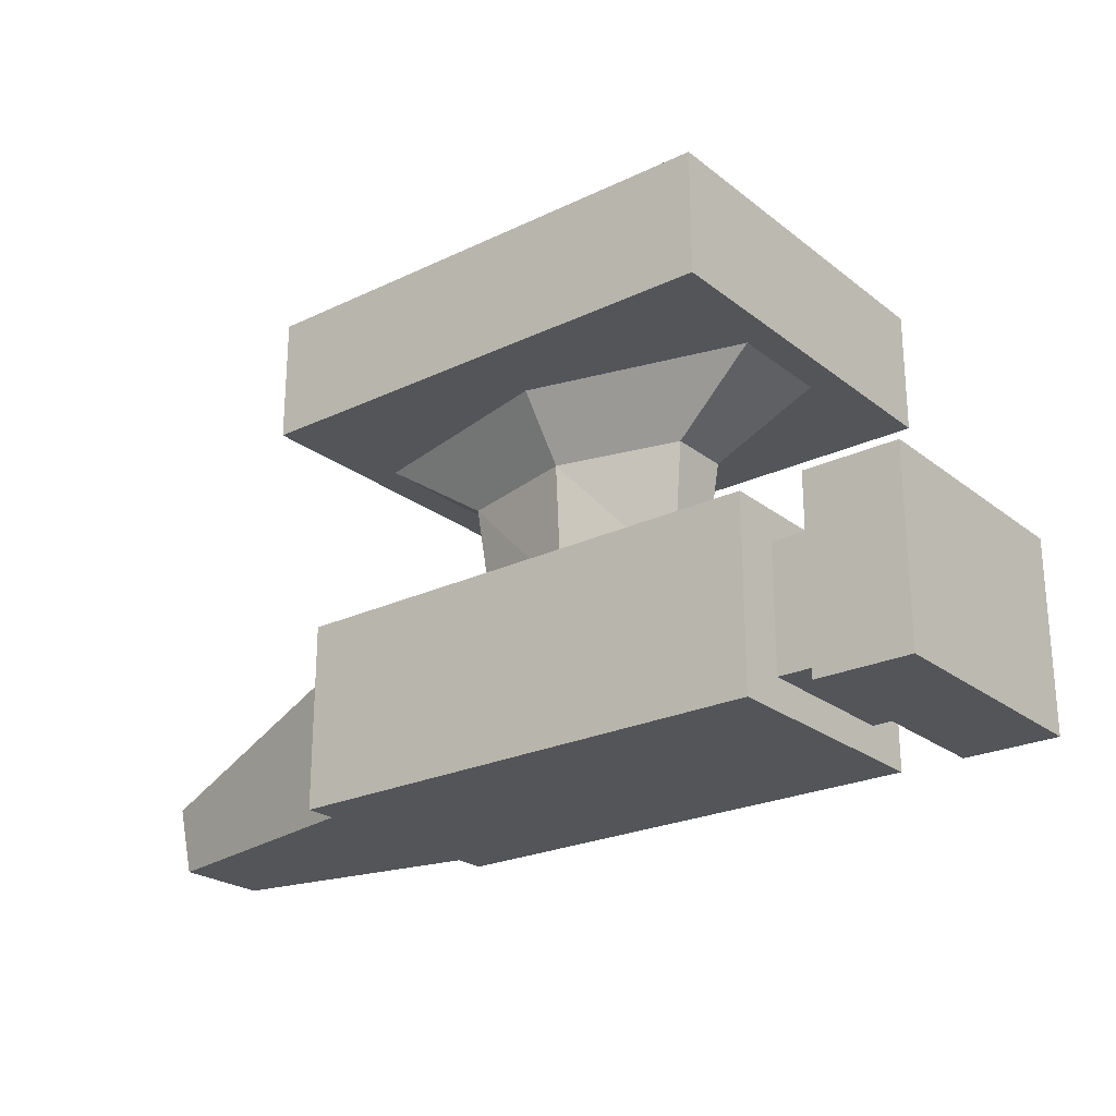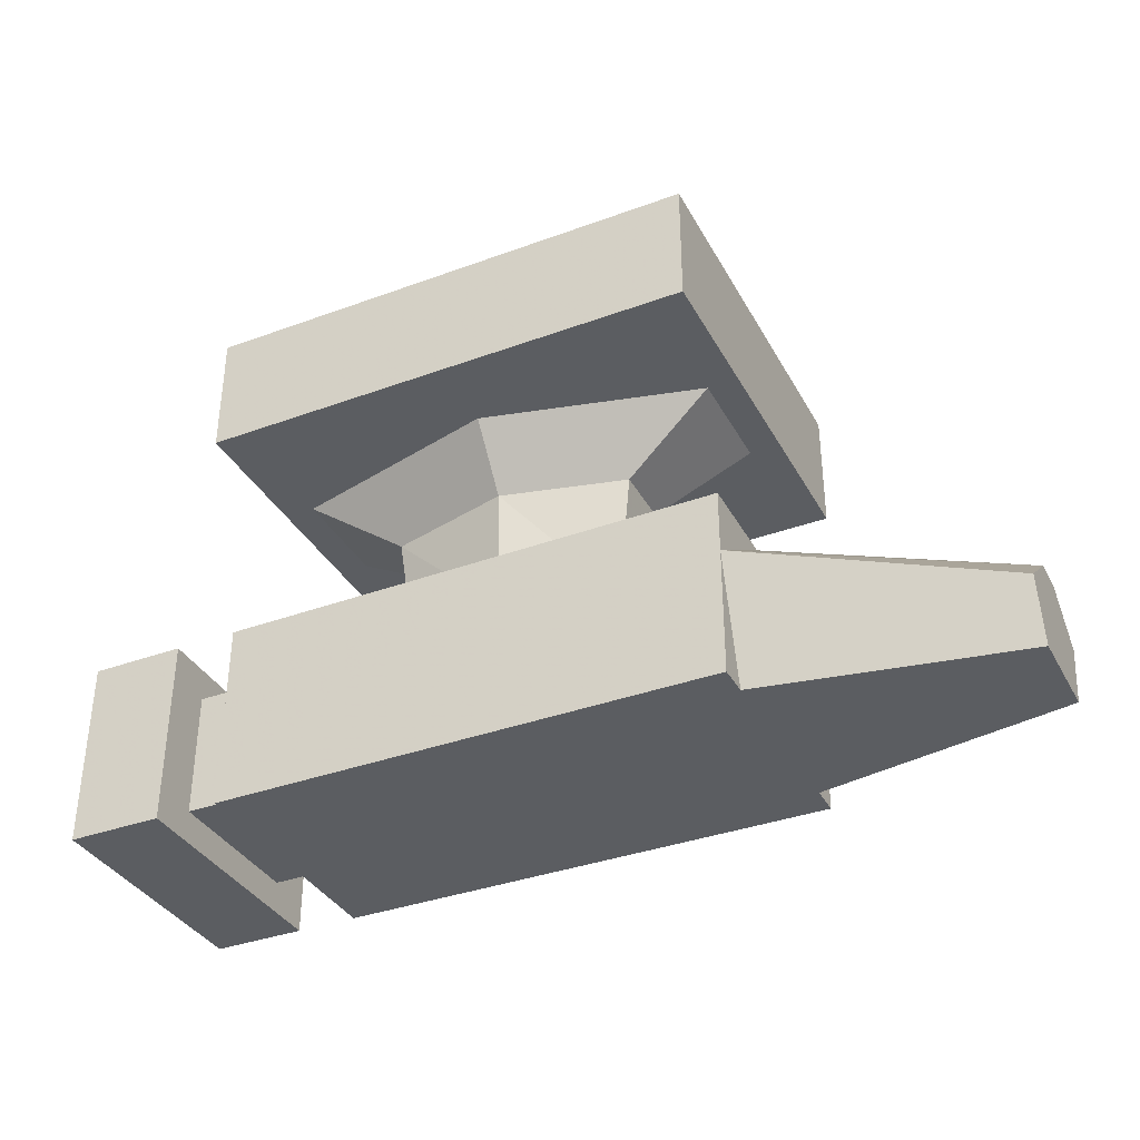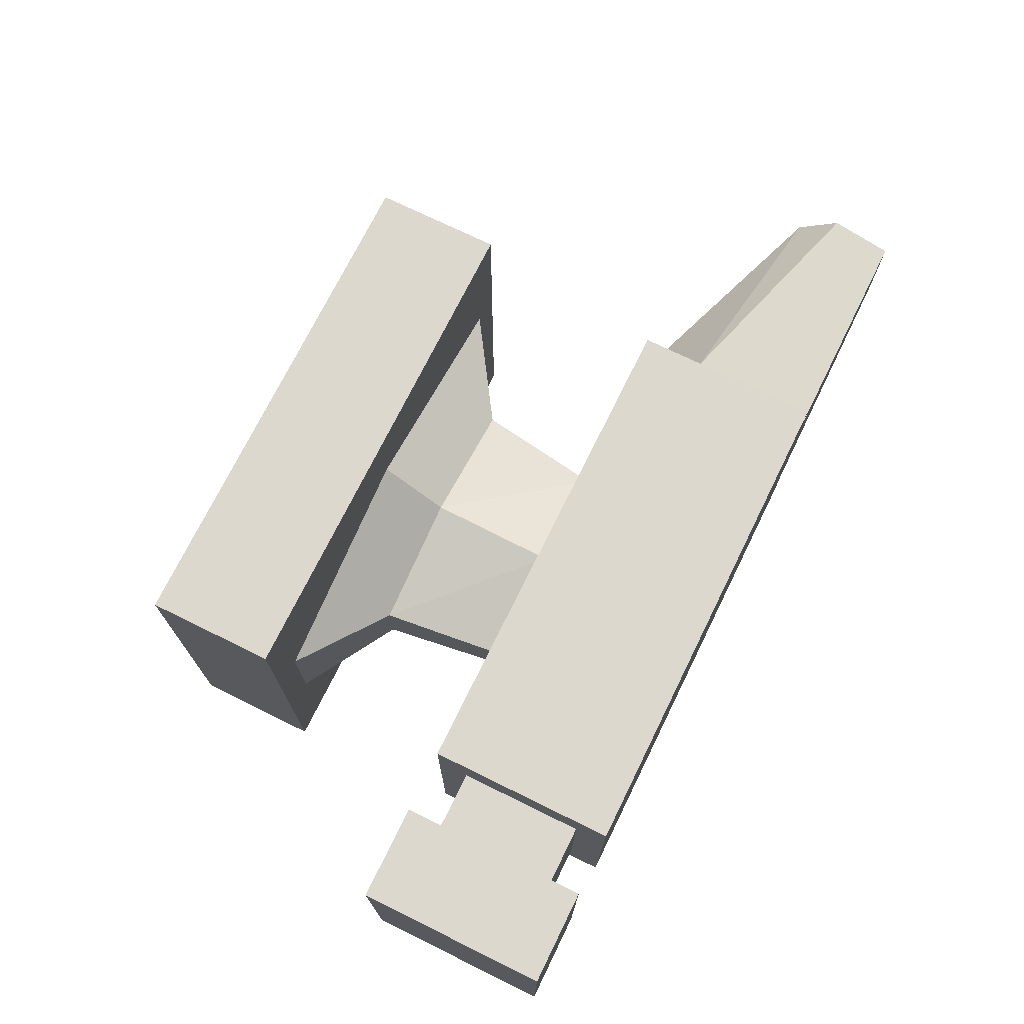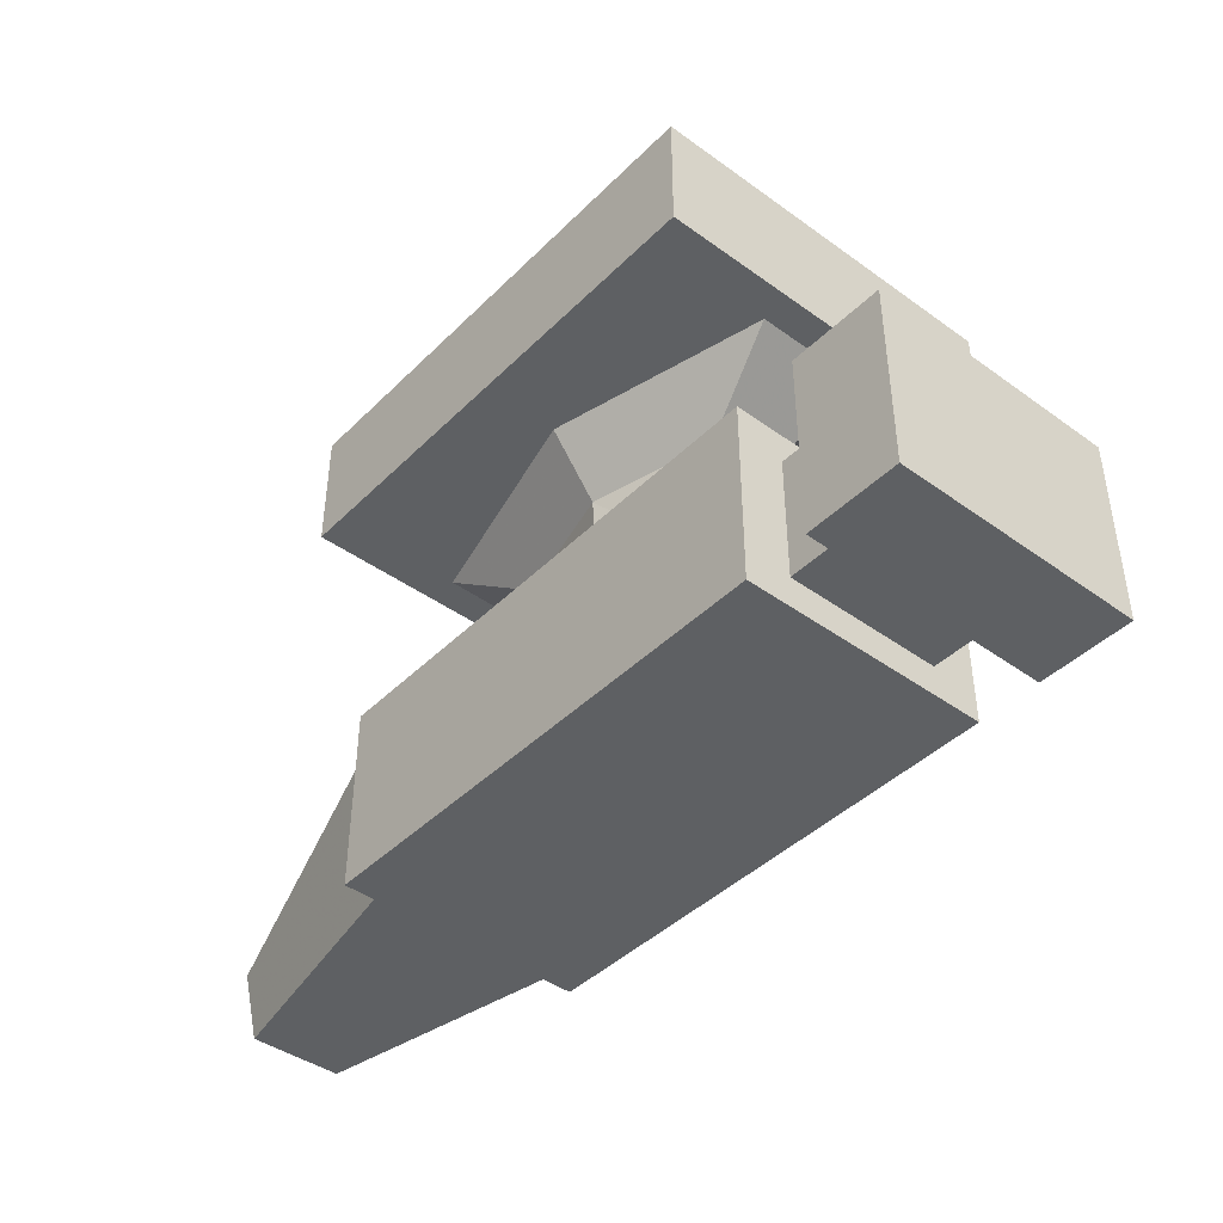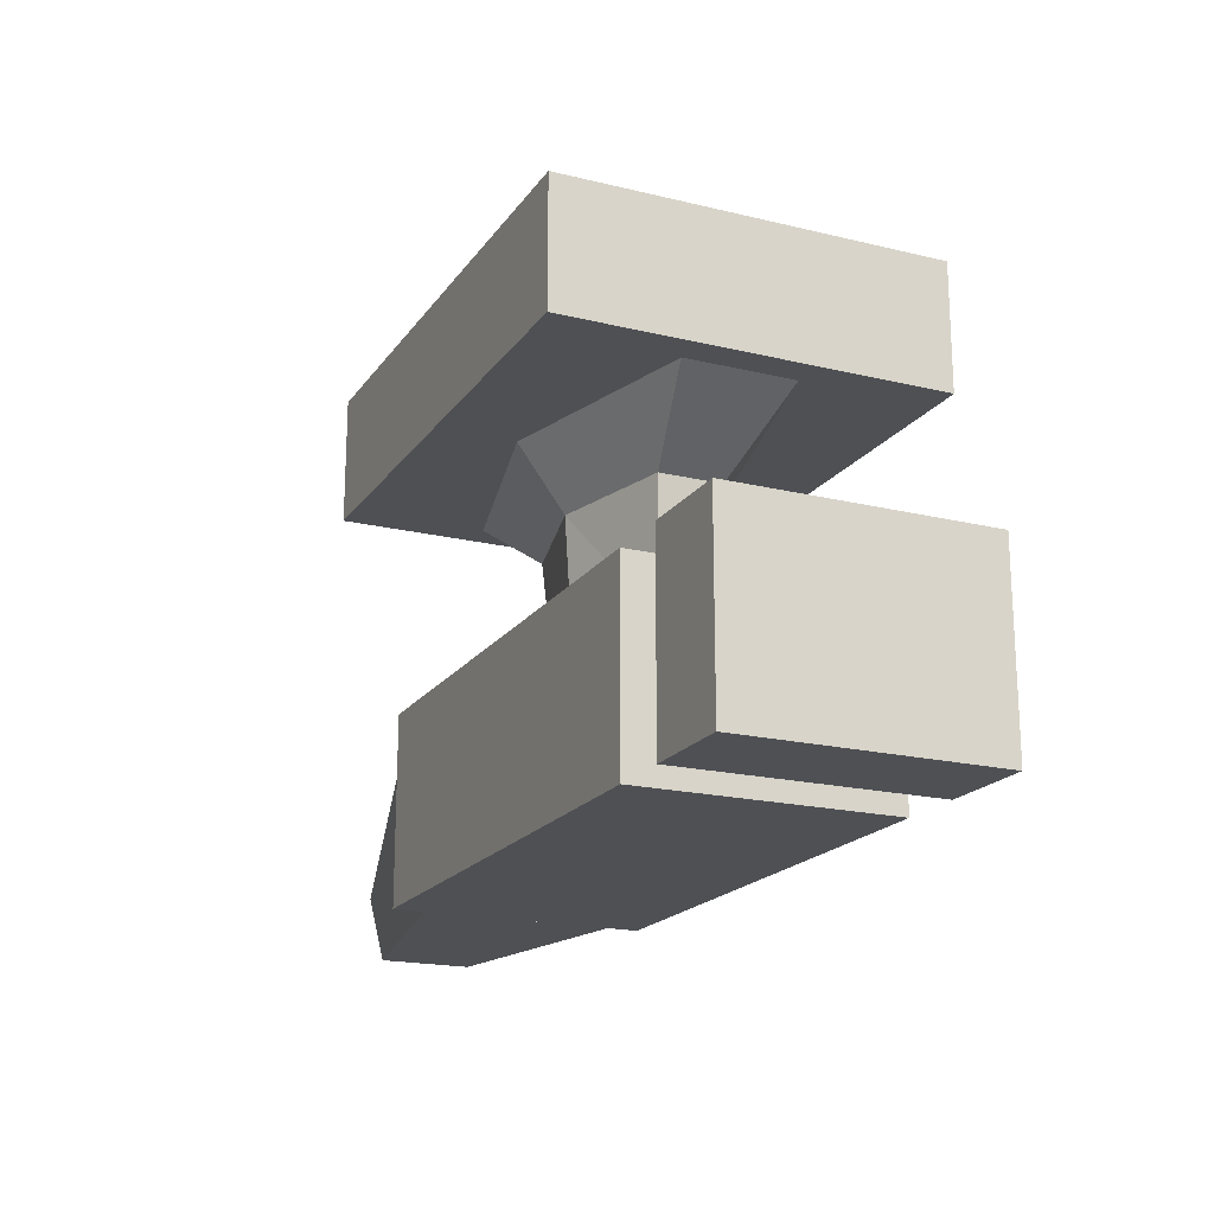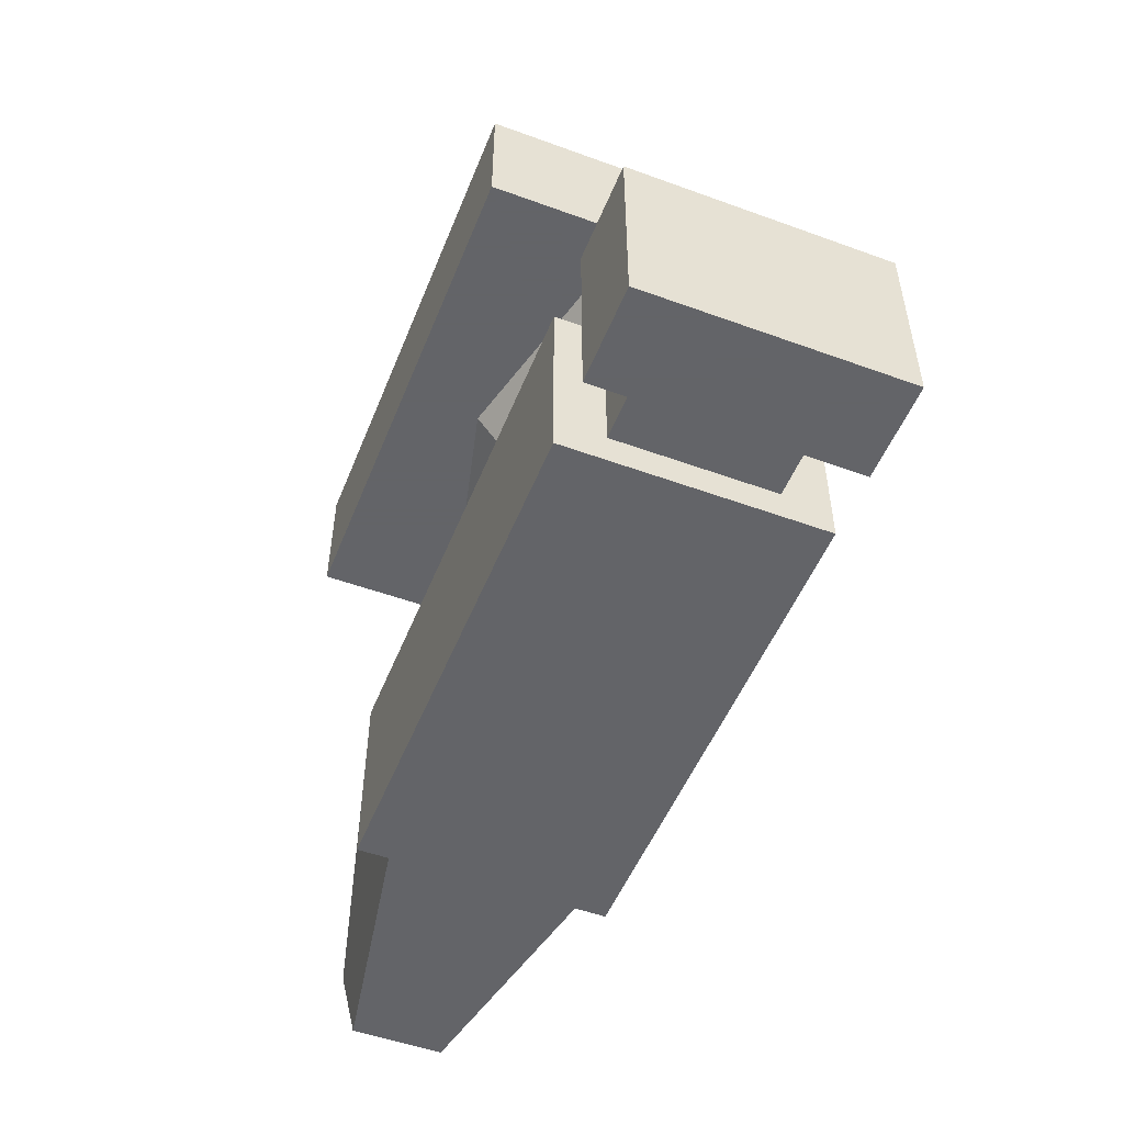
<metadata>
{"format":"obj","ext":"obj","renderer":"f3d","projection":"perspective","resolution":1024,"background":"white","views":[{"elev":-24.0,"azim":-141.7,"up":"+Y"},{"elev":-36.1,"azim":25.6,"up":"+Y"},{"elev":72.5,"azim":-63.8,"up":"+Z"},{"elev":-42.6,"azim":-130.7,"up":"+Y"},{"elev":-19.0,"azim":-114.6,"up":"+Y"},{"elev":-51.3,"azim":-111.6,"up":"+Y"}]}
</metadata>
<code>
v -36 0 -24
v -36 0 24
v -36 -16 24
v -36 -16 -24
v 28 0 24
v 28 -16 24
v 28 0 -24
v 28 -16 -24
v -20 -24 -4
v -20 -24 4
v -18 -40 3
v -18 -40 -3
v -4 -24 8
v -4 -40 7
v 12 -24 4
v 10 -40 3
v 12 -24 -4
v 10 -40 -3
v -4 -24 -8
v -4 -40 -7
v -32 -16 -7
v -32 -16 7
v -4 -16 14
v 24 -16 7
v 24 -16 -7
v -4 -16 -14
v -44 -60 -10
v -44 -60 10
v -36 -60 10
v -36 -60 -10
v -44 -44 10
v -36 -44 10
v -36 -44 -10
v -44 -44 -10
v -56 -40 -16
v -56 -40 16
v -56 -64 16
v -56 -64 -16
v -44 -40 16
v -44 -40 -16
v -44 -64 -16
v -44 -64 16
v -36 -64 -16
v -36 -64 16
v 28 -64 16
v 28 -64 -16
v -36 -40 -16
v -36 -40 16
v 28 -40 16
v 28 -40 -16
v 28 -64 -12
v 28 -64 12
v 60 -64 6
v 60 -64 -6
v 60 -51 2
v 60 -51 -2
v 60 -56 -8
v 60 -56 8
v 28 -40 -4
v 28 -48 -16
v 28 -48 16
v 28 -40 4
f 1 2 3 4
f 2 5 6 3
f 5 7 8 6
f 7 1 4 8
f 7 5 2 1
f 4 3 6 8
f 9 10 11 12
f 10 13 14 11
f 13 15 16 14
f 15 17 18 16
f 17 19 20 18
f 19 9 12 20
f 21 22 10 9
f 22 23 13 10
f 23 24 15 13
f 24 25 17 15
f 25 26 19 17
f 26 21 9 19
f 27 28 29 30
f 31 32 29 28
f 33 34 27 30
f 35 36 37 38
f 39 40 41 42
f 42 41 38 37
f 40 35 38 41
f 36 39 42 37
f 43 44 45 46
f 47 48 44 43
f 48 49 45 44
f 49 50 46 45
f 50 47 43 46
f 51 52 53 54
f 55 56 57 54 53 58
f 59 60 57 56
f 60 51 54 57
f 52 61 58 53
f 61 62 55 58

</code>
